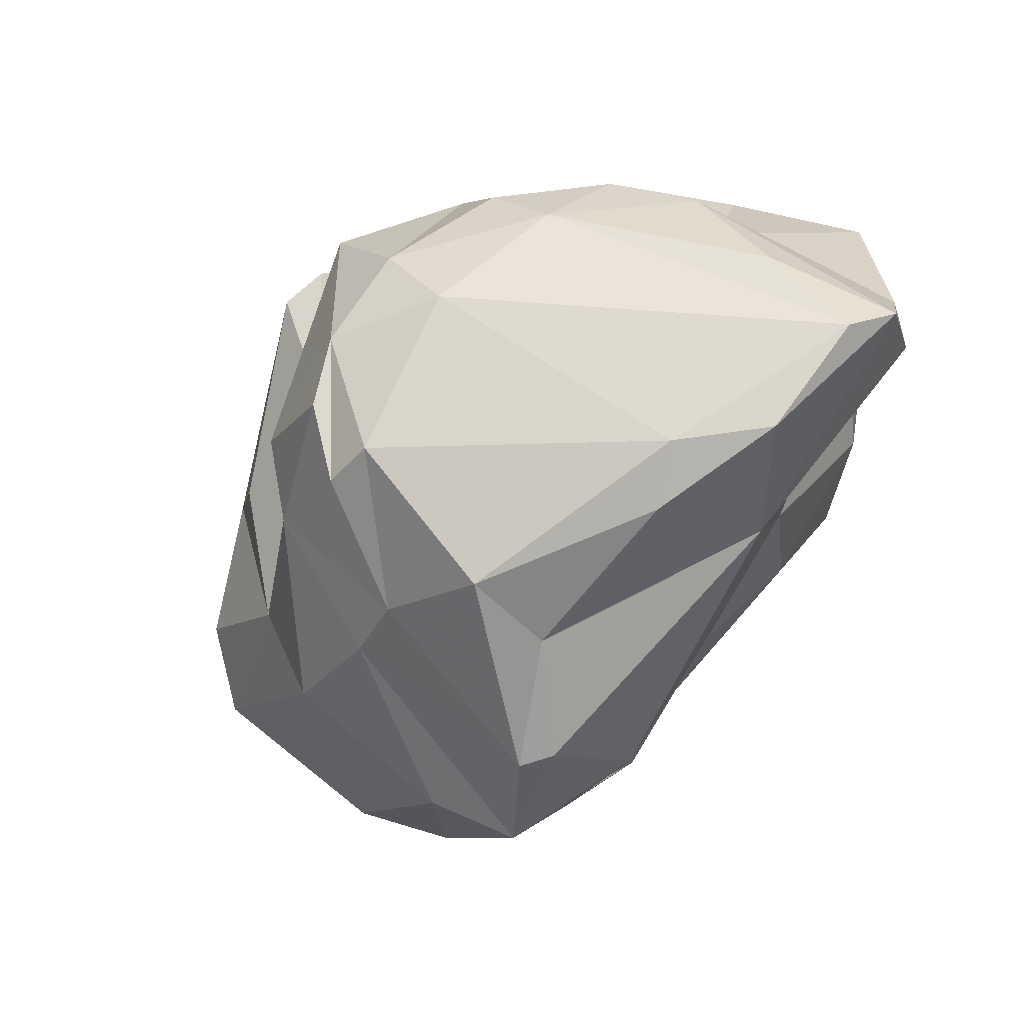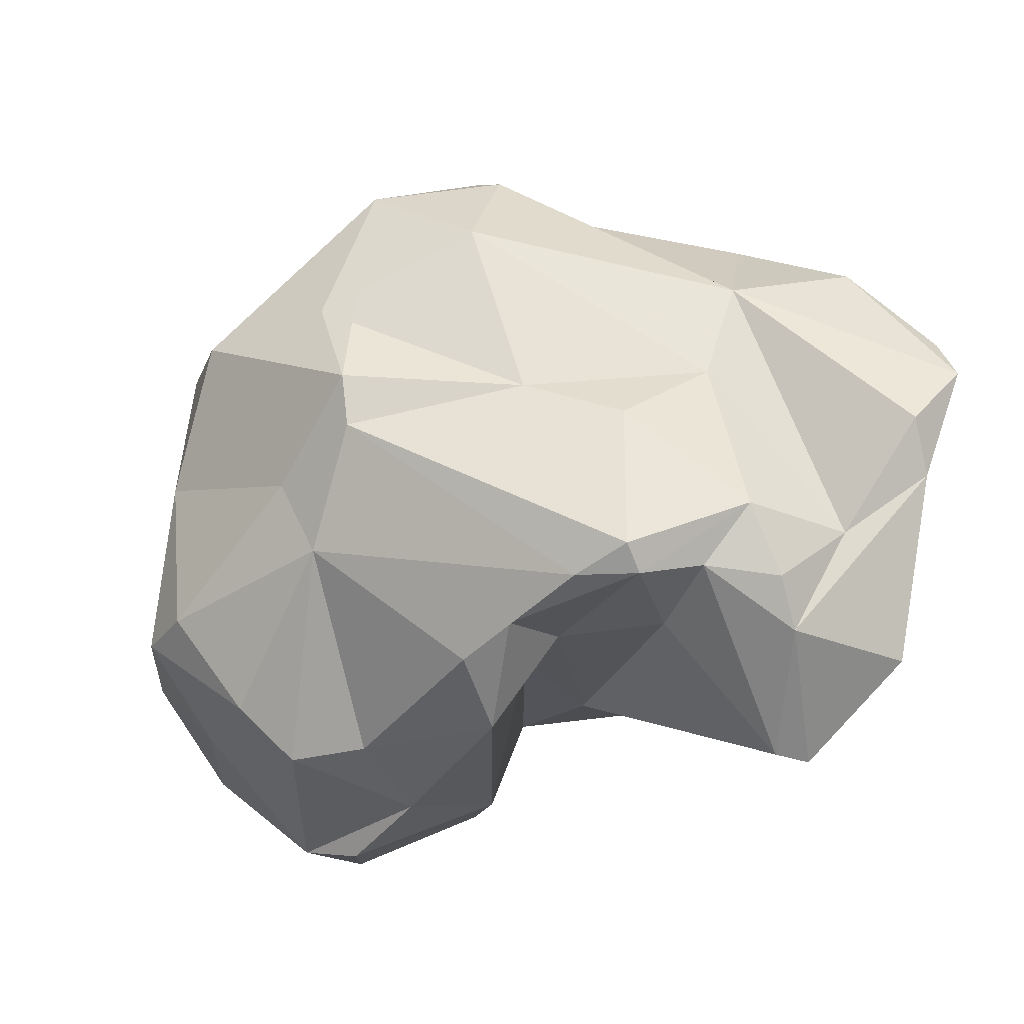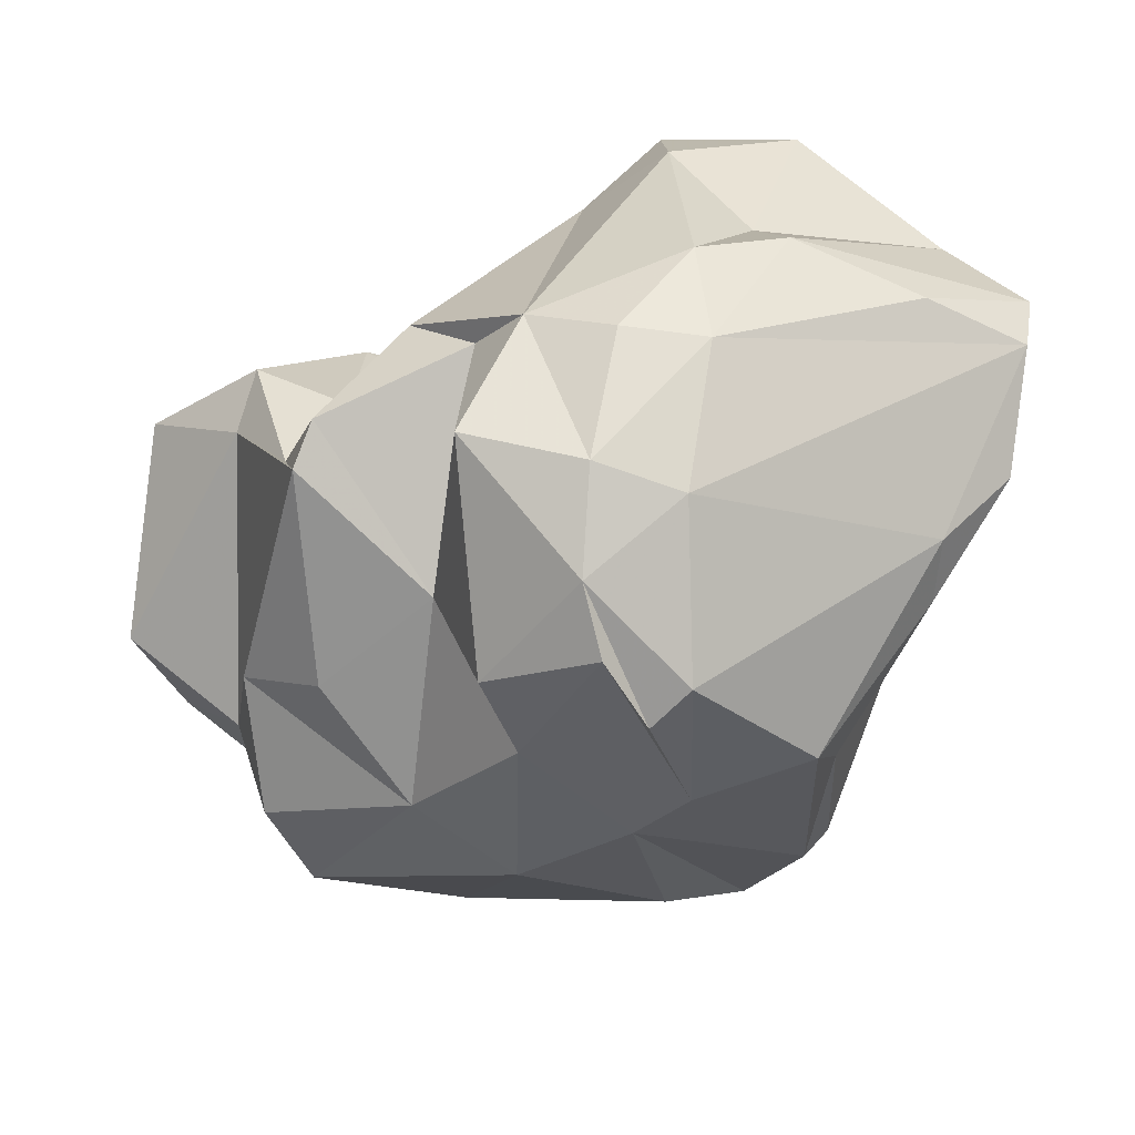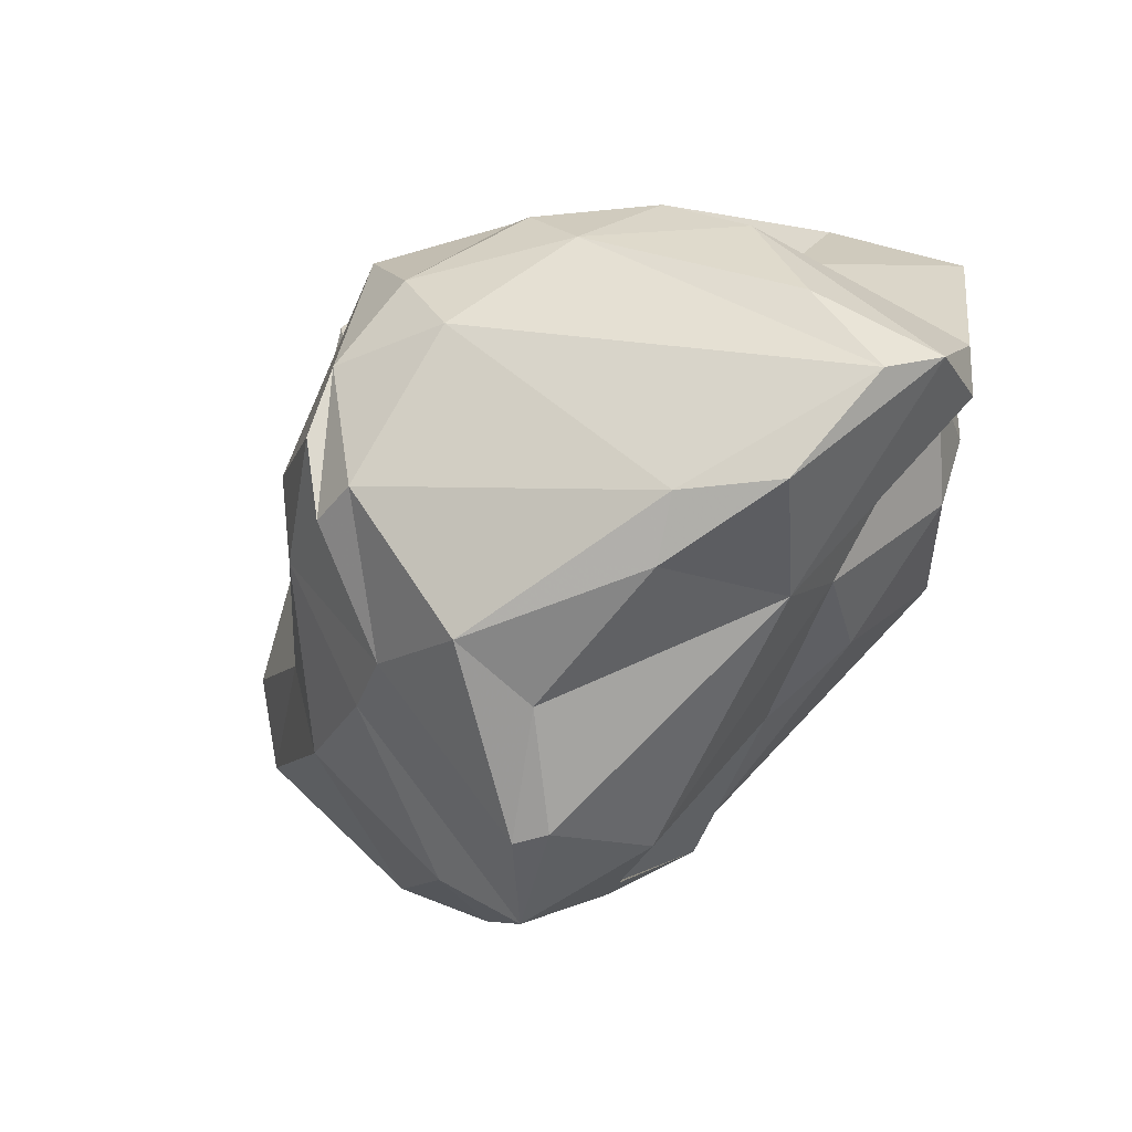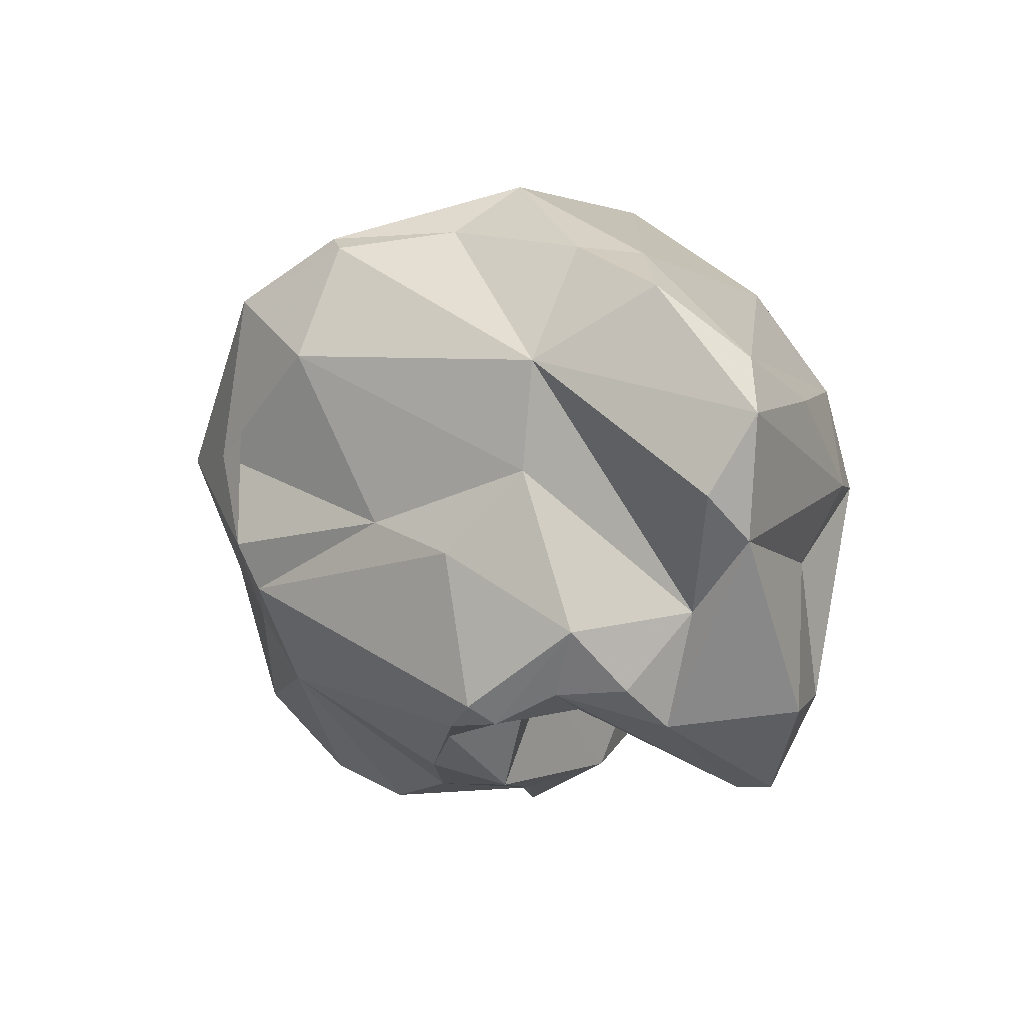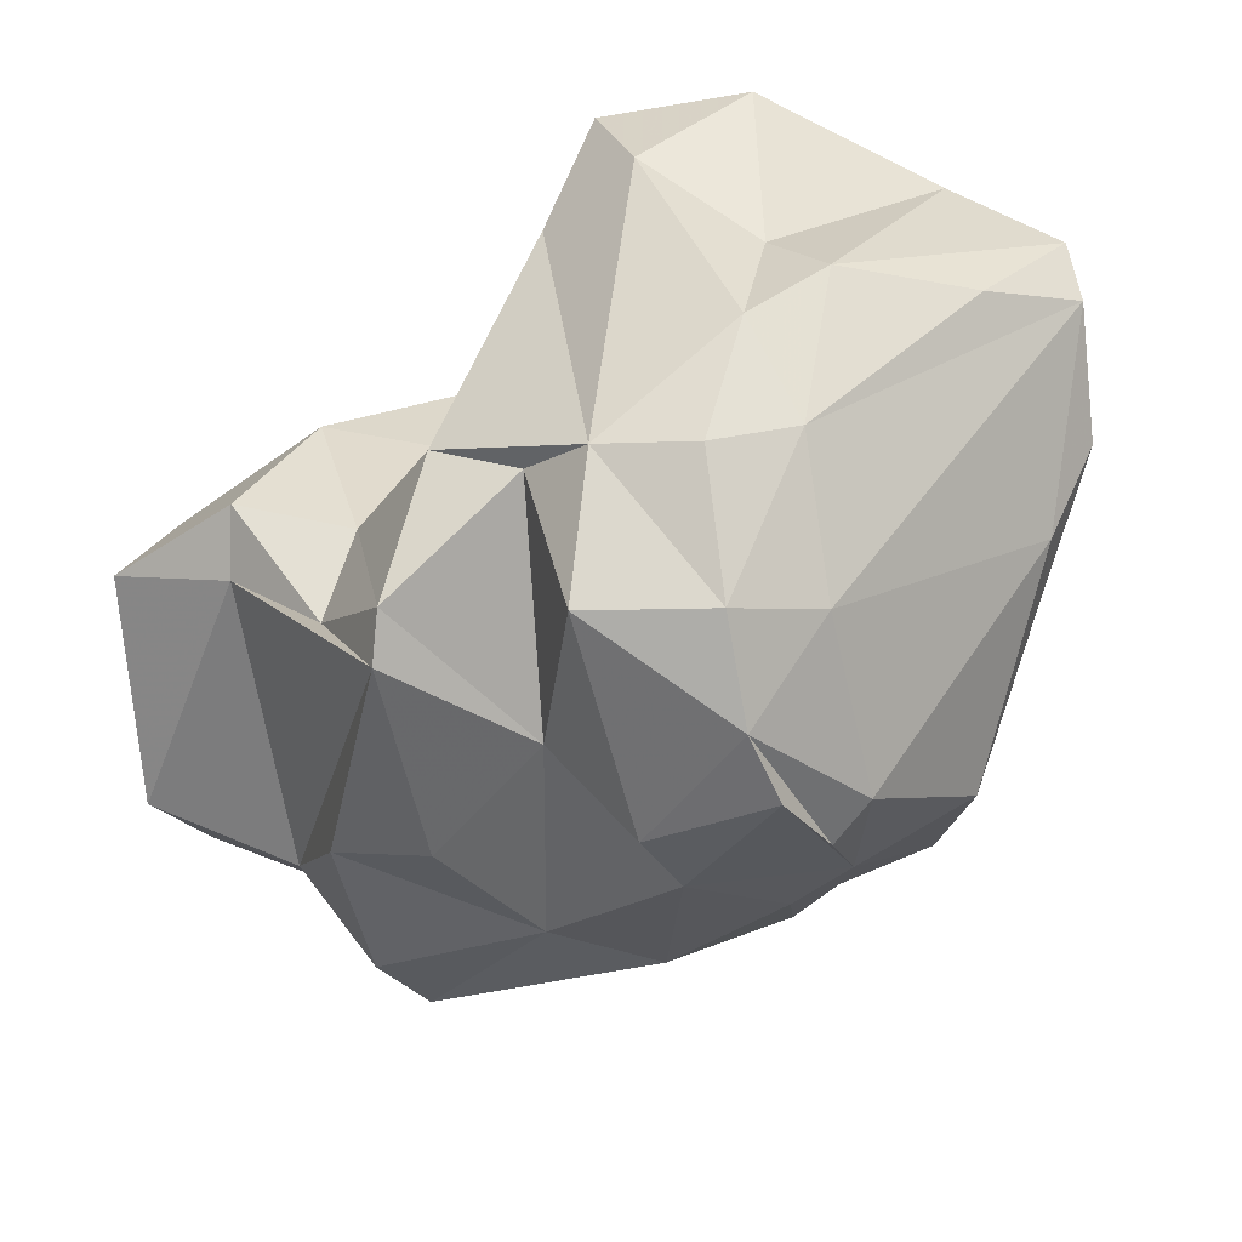
<metadata>
{"format":"obj","ext":"obj","renderer":"f3d","projection":"perspective","resolution":1024,"background":"white","views":[{"elev":14.8,"azim":37.6,"up":"+Y"},{"elev":-45.7,"azim":57.3,"up":"+Z"},{"elev":42.4,"azim":-6.7,"up":"+Y"},{"elev":14.5,"azim":47.5,"up":"+Y"},{"elev":-15.2,"azim":94.8,"up":"+Z"},{"elev":57.9,"azim":-25.8,"up":"+Y"}]}
</metadata>
<code>
v 161.7 268 74.56
v 161.1 267.9 76.83
v 163 270.9 71.77
v 164 264.2 75.53
v 165 271.8 70.71
v 162.5 273.4 72.66
v 166.1 265.4 72.37
v 164.4 266.7 79.98
v 165.2 274.9 75.21
v 162.7 265.2 77.23
v 164.9 271 82.18
v 165.1 266.8 84.01
v 166.7 276.2 78.41
v 166.9 262.4 74.65
v 165.9 276.2 73.69
v 168.7 272 70.57
v 169.5 274.7 71.29
v 166.5 264.2 84.53
v 166.5 263.2 80.32
v 168.9 267.2 70.3
v 166.9 278.7 81.77
v 167.2 272.3 84.16
v 170.2 261.2 78.78
v 169 262.4 74.17
v 169.7 268.7 85.97
v 167.6 279.7 80.7
v 169.1 265 71.39
v 168.7 276.5 76.2
v 170.7 275.3 83.89
v 171.4 260.9 83.16
v 170.7 279.9 76.92
v 174.1 260.3 81.88
v 172 276.9 74.98
v 171.7 275.4 87.72
v 171.5 281.5 83.98
v 174.4 272.9 73.51
v 172.5 280.8 79.12
v 170.5 269 70.48
v 172.7 273.1 88.32
v 173.8 282.6 80.34
v 175 264.4 73.58
v 174.4 271.6 69.81
v 175 277.4 89.25
v 176.6 279.8 71.4
v 175 281.5 85.62
v 174.9 263 75.92
v 172.7 266.9 87.53
v 178.4 263.5 76.01
v 177 272.5 72.29
v 174.6 279.2 87.93
v 176.3 269.3 70.25
v 176.2 275.2 89.88
v 179.1 279.5 68.96
v 176.3 283.2 81.88
v 177.9 270 70.94
v 179 262.9 77.43
v 177.7 280.7 86.33
v 177.4 263.9 86.59
v 178.5 262.2 80.7
v 177.7 271.2 88.96
v 178.9 283.5 78.94
v 179.4 280.6 68.9
v 182.3 272 70.55
v 176 269.4 88.49
v 177.4 276.4 89.66
v 180.2 274.5 71.38
v 181 270.4 70.74
v 179.2 282.1 71.91
v 181.2 281.7 75.83
v 181.9 268 77.29
v 180.1 263.1 85.75
v 181.8 283.1 78.22
v 183.1 273.9 71.3
v 183.5 281.4 70.59
v 182.7 265.5 82.82
v 181.6 266.4 87.34
v 182.4 266.7 86.67
v 182.3 270.6 87.16
v 182.9 271.1 71.01
v 183.1 277.4 70.25
v 183.9 270.5 75.72
v 181.2 272.7 89.15
v 184.1 276.2 71.19
v 184.9 274.5 72.89
v 185.1 278.2 73.42
v 185.1 273.1 78.01
v 185.2 274.8 85.32
v 178.9 282.9 82.35
v 187.4 279.9 75
v 185.4 276.9 84.94
v 186.4 273.5 81.19
v 185.6 281.8 79.88
v 188.7 280.1 80.26
v 189.3 280.2 78.38
v 188.4 278.7 76.11
v 187.9 277.3 82.97
g foo
f 14 10 4
f 10 2 4
f 14 4 7
f 27 24 14
f 1 4 2
f 7 4 1
f 27 14 7
f 20 27 3
f 27 7 3
f 2 6 1
f 3 1 6
f 7 1 3
f 16 20 3
f 16 38 20
f 5 3 6
f 5 16 3
f 23 24 46
f 23 19 14
f 24 23 14
f 14 19 10
f 41 46 24
f 19 8 10
f 8 2 10
f 27 41 24
f 20 41 27
f 9 2 8
f 41 20 38
f 51 41 38
f 6 2 9
f 42 51 38
f 15 6 9
f 38 16 42
f 5 6 15
f 15 17 5
f 5 17 16
f 42 16 17
f 32 23 56
f 30 18 19
f 23 30 19
f 23 32 30
f 56 23 46
f 56 46 48
f 8 18 12
f 18 8 19
f 8 12 11
f 41 48 46
f 67 48 41
f 67 41 51
f 21 8 11
f 9 8 21
f 9 21 13
f 55 67 51
f 79 48 67
f 55 51 42
f 67 55 63
f 79 67 63
f 15 9 13
f 13 28 15
f 28 36 17
f 42 36 49
f 55 42 49
f 49 63 55
f 17 15 28
f 42 17 36
f 32 58 30
f 71 58 32
f 58 47 30
f 71 32 56
f 71 56 59
f 18 30 47
f 25 18 47
f 12 18 25
f 70 59 56
f 25 11 12
f 25 22 11
f 70 56 48
f 48 81 70
f 11 22 21
f 81 48 79
f 81 79 84
f 26 13 21
f 84 79 63
f 26 28 13
f 28 33 36
f 49 36 33
f 66 63 49
f 66 73 63
f 84 63 73
f 26 31 28
f 33 28 31
f 66 49 33
f 84 73 83
f 53 66 33
f 73 66 53
f 31 44 33
f 53 33 44
f 80 73 53
f 80 83 73
f 62 80 53
f 62 53 44
f 71 59 75
f 70 75 59
f 29 22 25
f 75 70 86
f 70 81 86
f 21 22 29
f 81 84 86
f 26 21 29
f 37 26 29
f 85 86 84
f 31 26 37
f 85 84 83
f 40 31 37
f 40 44 31
f 83 80 85
f 68 44 40
f 62 74 80
f 68 62 44
f 62 68 74
f 47 58 64
f 76 64 71
f 64 58 71
f 76 71 77
f 71 75 77
f 76 60 64
f 39 25 47
f 64 39 47
f 91 77 75
f 75 86 91
f 25 39 29
f 39 34 29
f 34 35 29
f 29 35 37
f 85 91 86
f 91 85 95
f 35 40 37
f 95 85 89
f 80 89 85
f 89 74 69
f 89 80 74
f 61 68 40
f 61 69 68
f 74 68 69
f 78 76 77
f 82 60 76
f 82 76 78
f 39 64 60
f 77 91 78
f 43 39 60
f 52 43 60
f 34 39 43
f 78 91 87
f 96 87 91
f 50 34 43
f 35 34 50
f 94 96 91
f 91 95 94
f 50 45 35
f 40 35 45
f 54 40 45
f 89 94 95
f 72 94 89
f 40 54 61
f 69 72 89
f 61 72 69
f 52 60 65
f 65 60 82
f 87 82 78
f 90 65 82
f 90 82 87
f 43 52 50
f 50 52 65
f 57 65 90
f 87 96 90
f 57 50 65
f 45 50 57
f 93 57 90
f 93 90 96
f 96 94 93
f 88 45 57
f 88 57 93
f 54 45 88
f 92 88 93
f 94 92 93
f 94 72 92
f 88 61 54
f 72 61 88
f 72 88 92
g

</code>
